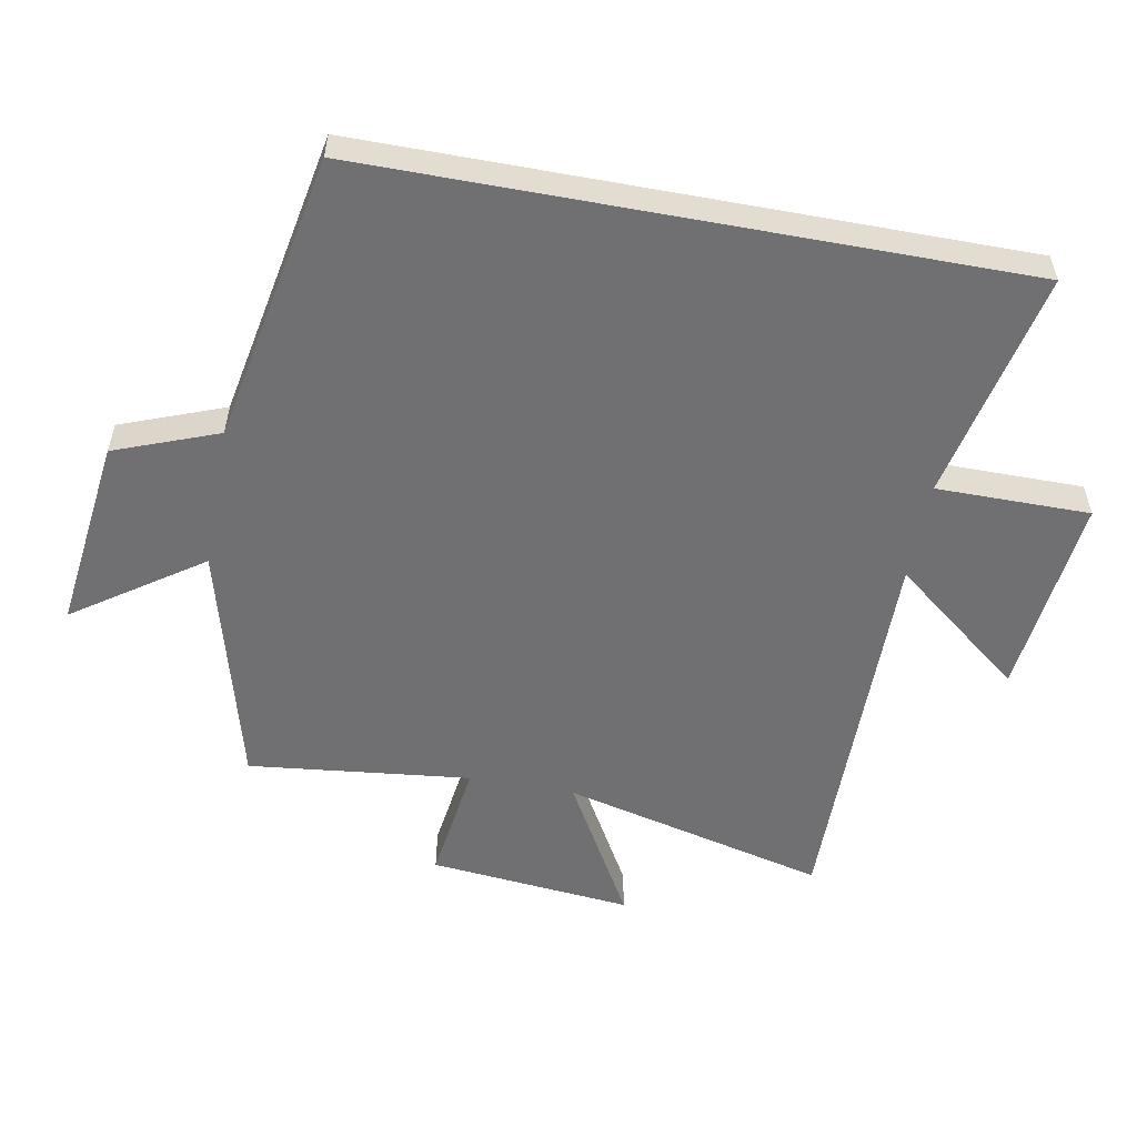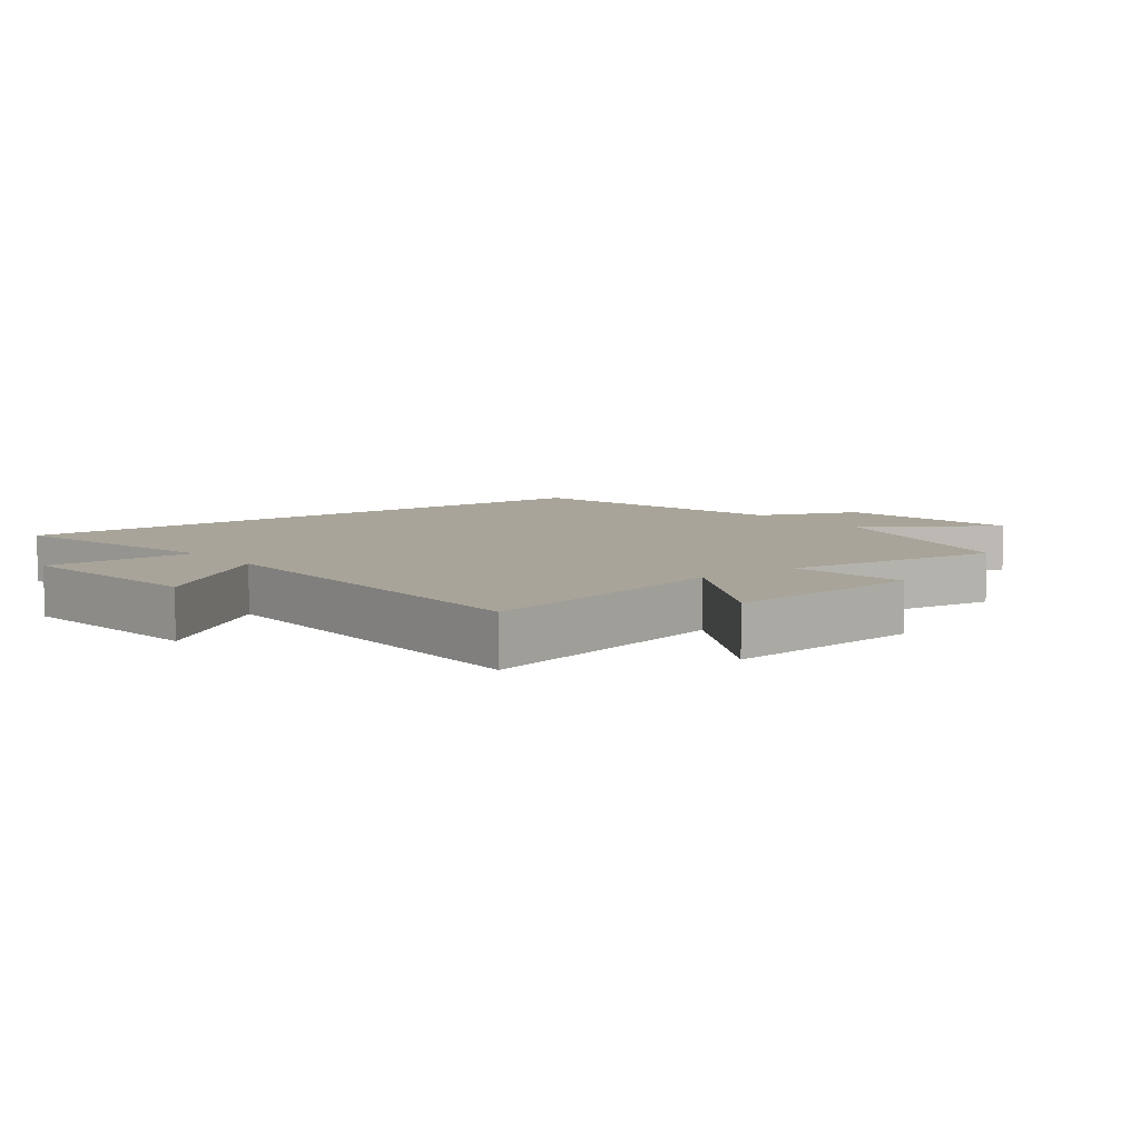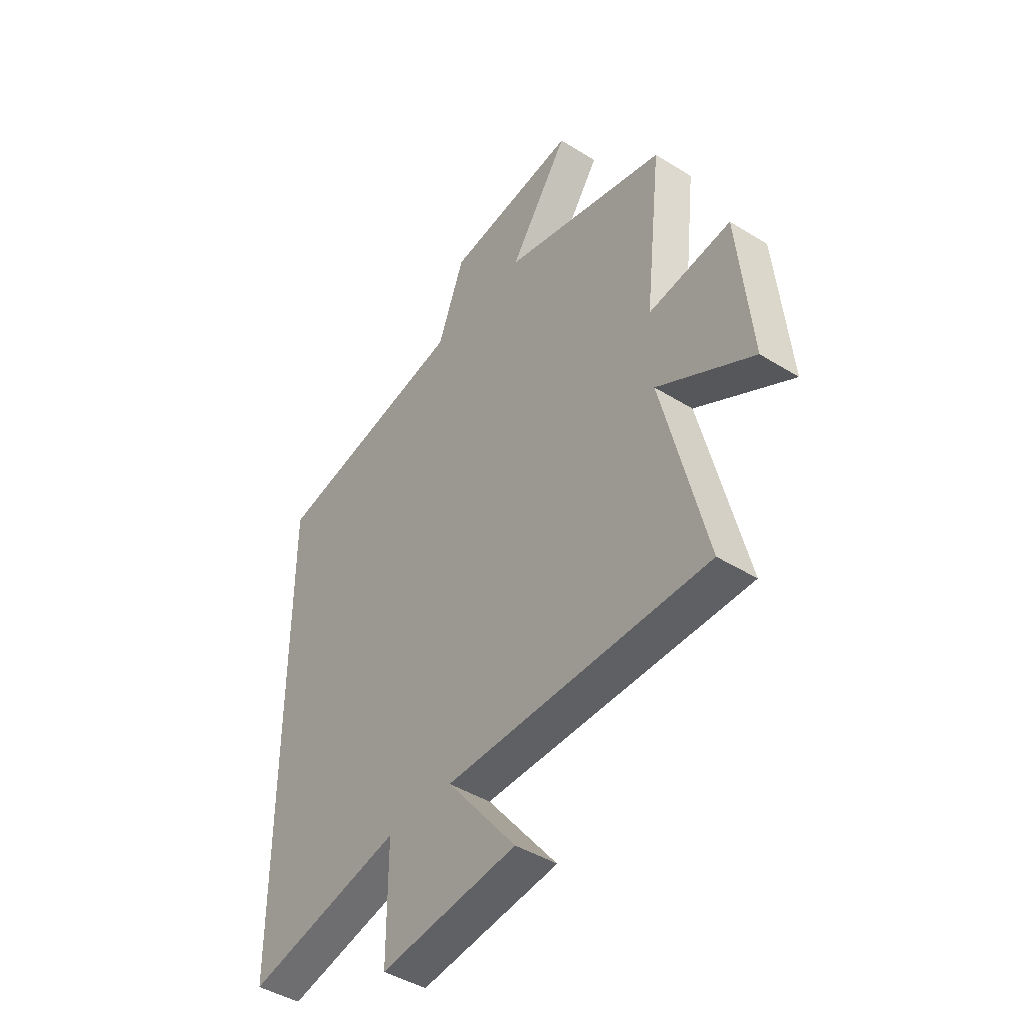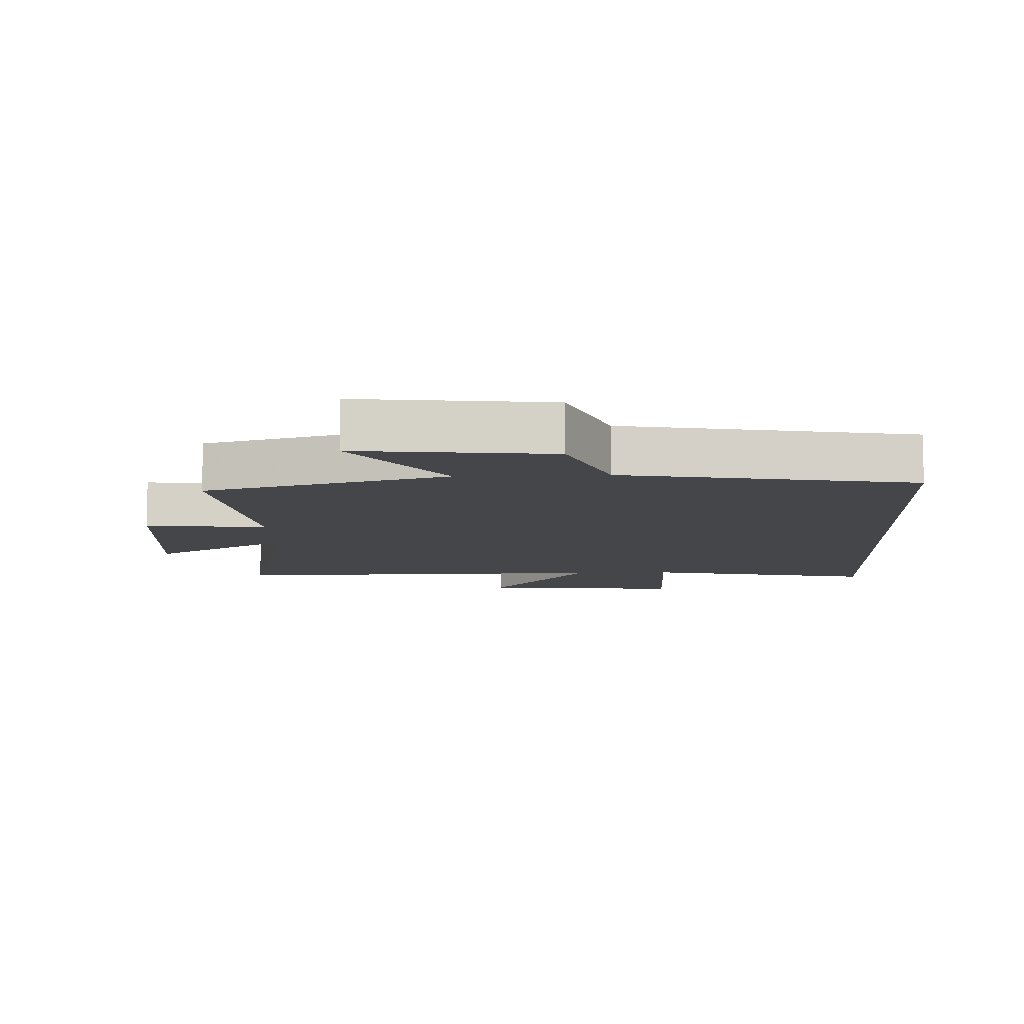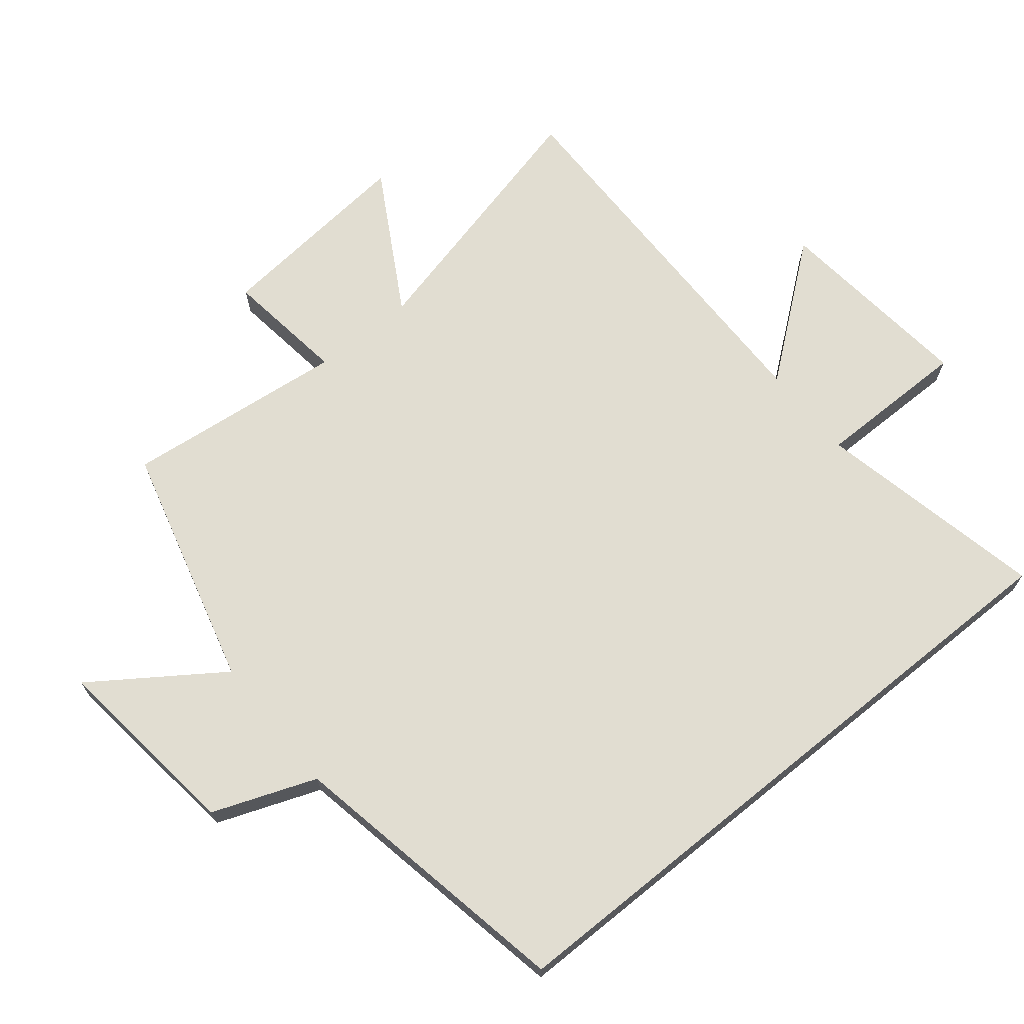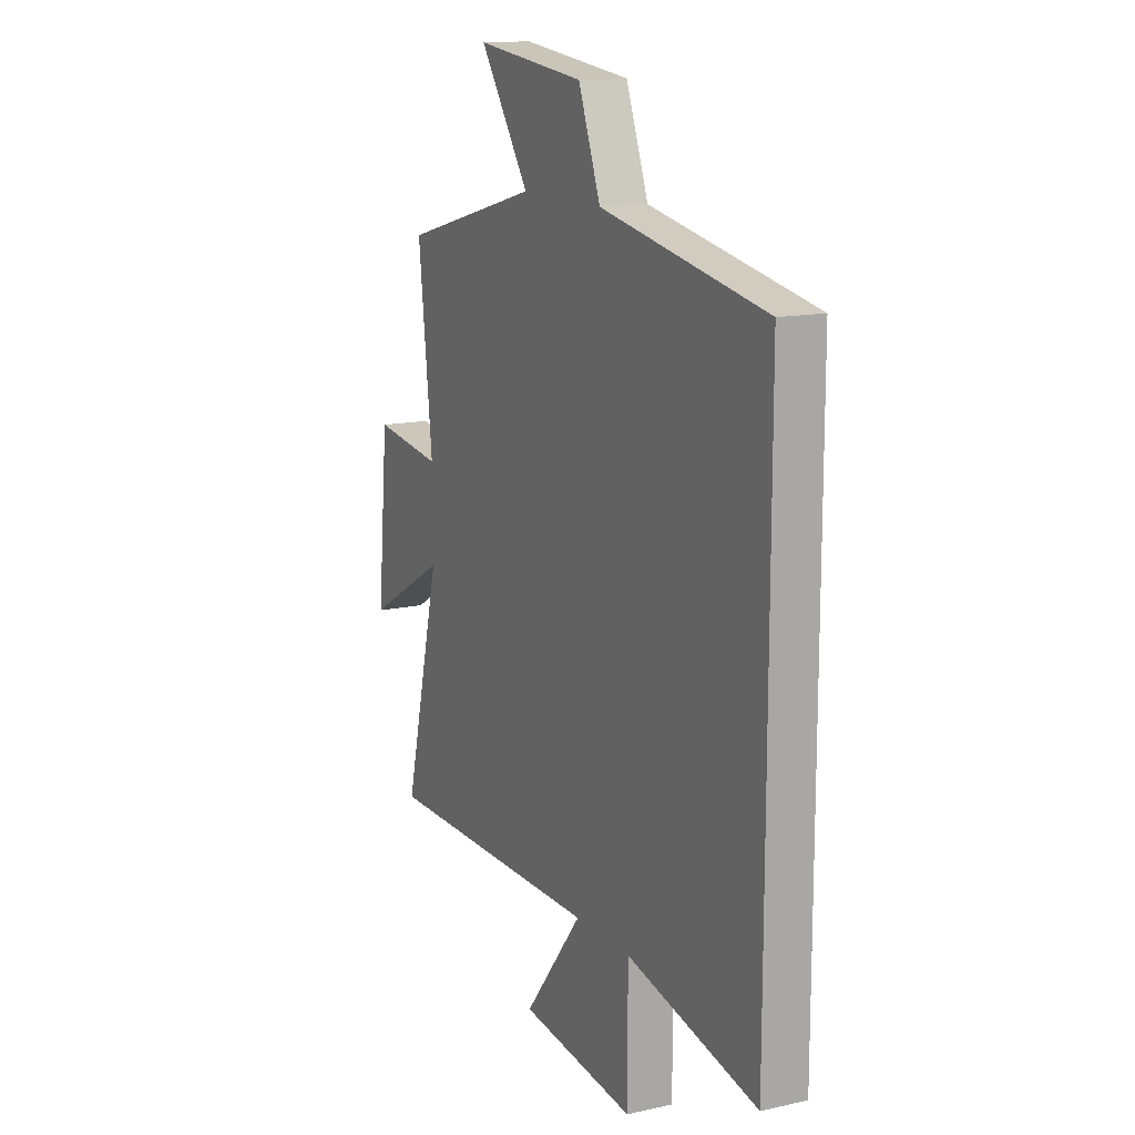
<metadata>
{"format":"obj","ext":"obj","renderer":"f3d","projection":"perspective","resolution":1024,"background":"white","views":[{"elev":-55.0,"azim":79.5,"up":"+Y"},{"elev":7.1,"azim":-127.5,"up":"+Y"},{"elev":-44.1,"azim":-126.1,"up":"+Z"},{"elev":-9.4,"azim":2.8,"up":"+Y"},{"elev":68.9,"azim":51.0,"up":"+Y"},{"elev":14.0,"azim":63.6,"up":"+Z"}]}
</metadata>
<code>
v -0.538 0.07 0.401
v -0.166 0.07 0.5
v -0.3 0.07 0.694
v -0.004 0.07 0.658
v 0.056 0.07 0.5
v 0.5 0.07 0.416
v 0.5 0.07 -0.576
v 0.147 0.07 -0.5
v 0.147 0.07 -0.734
v -0.163 0.07 -0.7
v -0.005 0.07 -0.5
v -0.599 0.07 -0.504
v -0.5 0.07 -0.1
v -0.716 0.07 -0.223
v -0.686 0.07 0.087
v -0.5 0.07 0.062
v -0.538 0 0.401
v -0.166 0 0.5
v -0.3 0 0.694
v -0.004 0 0.658
v 0.056 0 0.5
v 0.5 0 0.416
v 0.5 0 -0.576
v 0.147 0 -0.5
v 0.147 0 -0.734
v -0.163 0 -0.7
v -0.005 0 -0.5
v -0.599 0 -0.504
v -0.5 0 -0.1
v -0.716 0 -0.223
v -0.686 0 0.087
v -0.5 0 0.062
f 13 14 15 16
f 11 12 13
f 11 13 16
f 8 9 10 11
f 8 11 16 1
f 5 6 7 8
f 2 3 4 5
f 1 2 5 8
f 32 31 30 29
f 29 28 27
f 32 29 27
f 27 26 25 24
f 17 32 27 24
f 24 23 22 21
f 21 20 19 18
f 24 21 18 17
f 1 17 18 2
f 2 18 19 3
f 3 19 20 4
f 4 20 21 5
f 5 21 22 6
f 6 22 23 7
f 7 23 24 8
f 8 24 25 9
f 9 25 26 10
f 10 26 27 11
f 11 27 28 12
f 12 28 29 13
f 13 29 30 14
f 14 30 31 15
f 15 31 32 16
f 16 32 17 1

</code>
